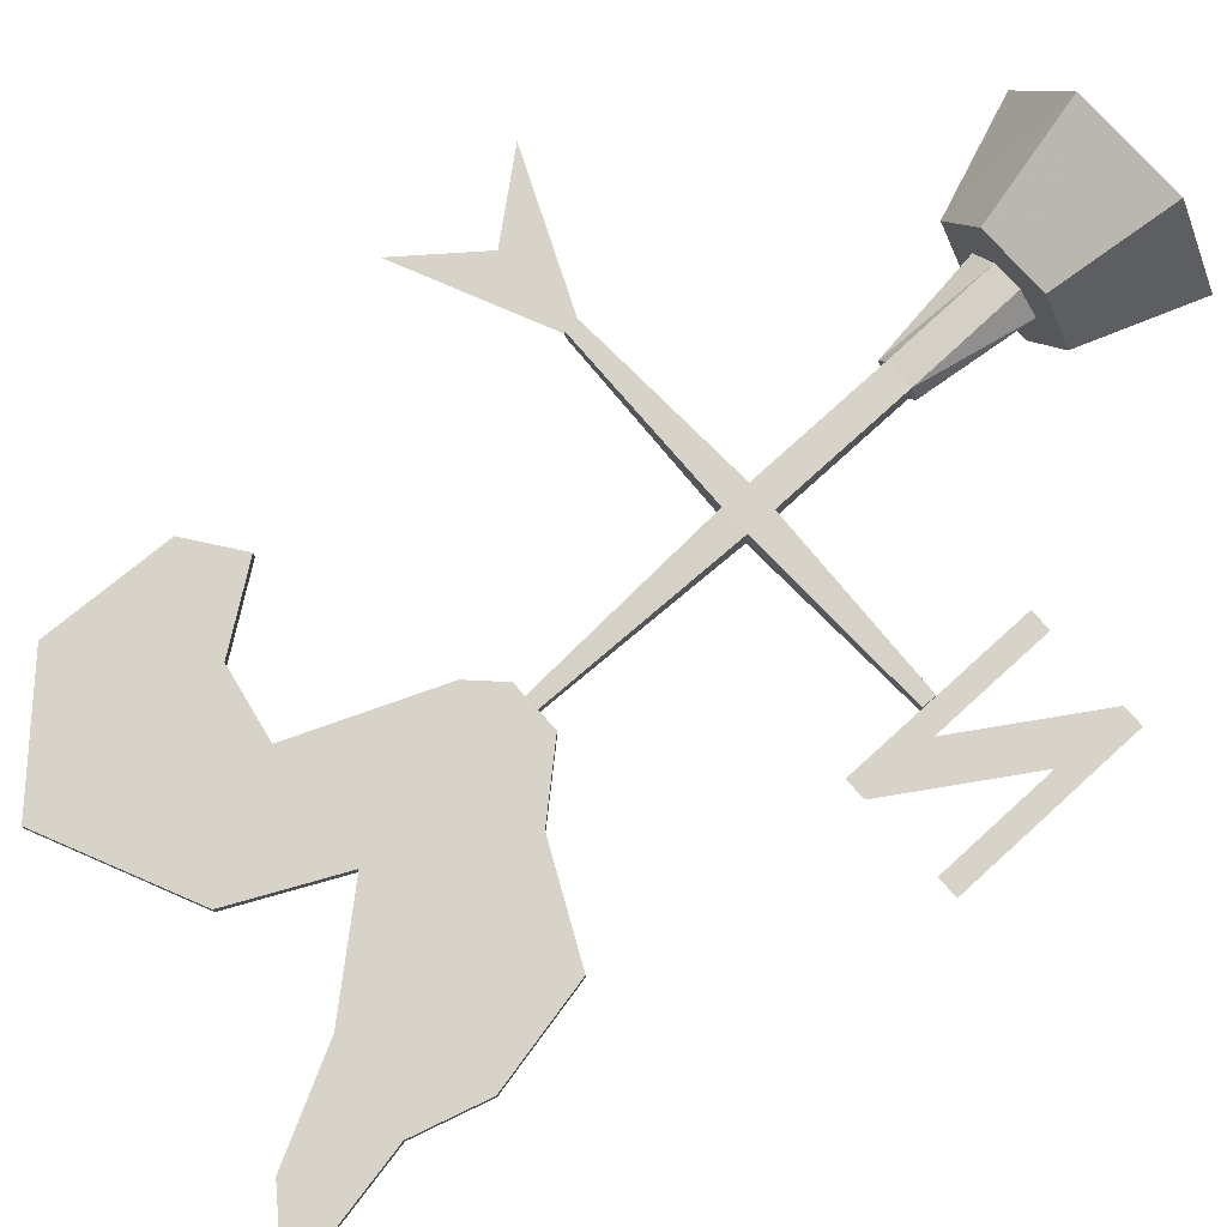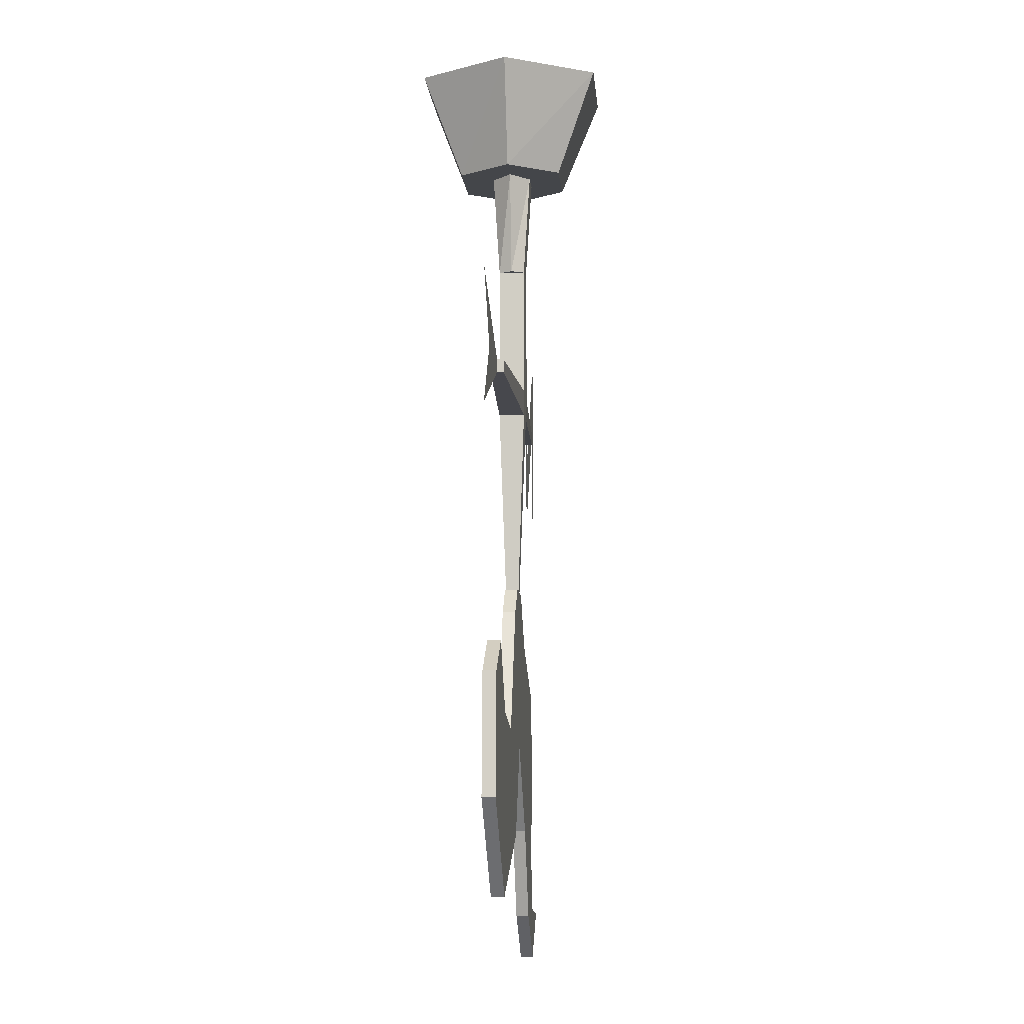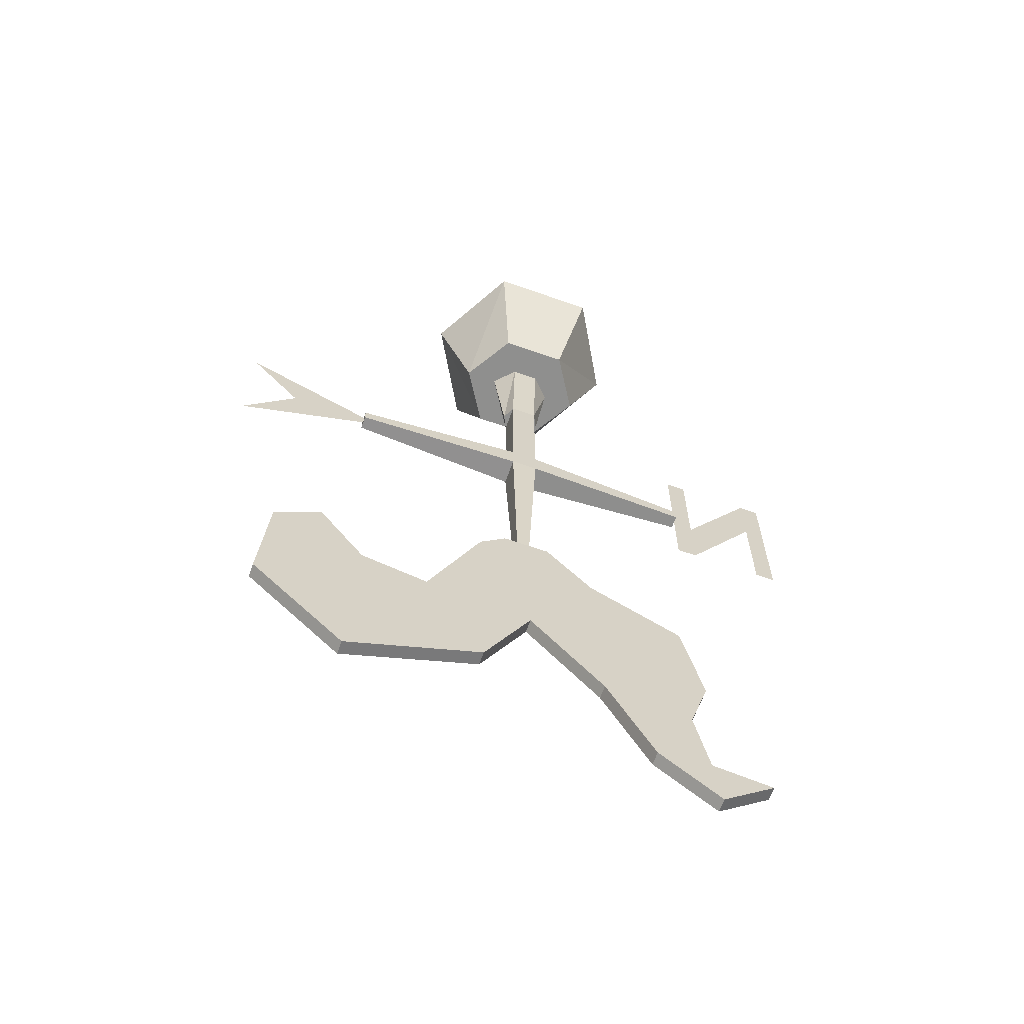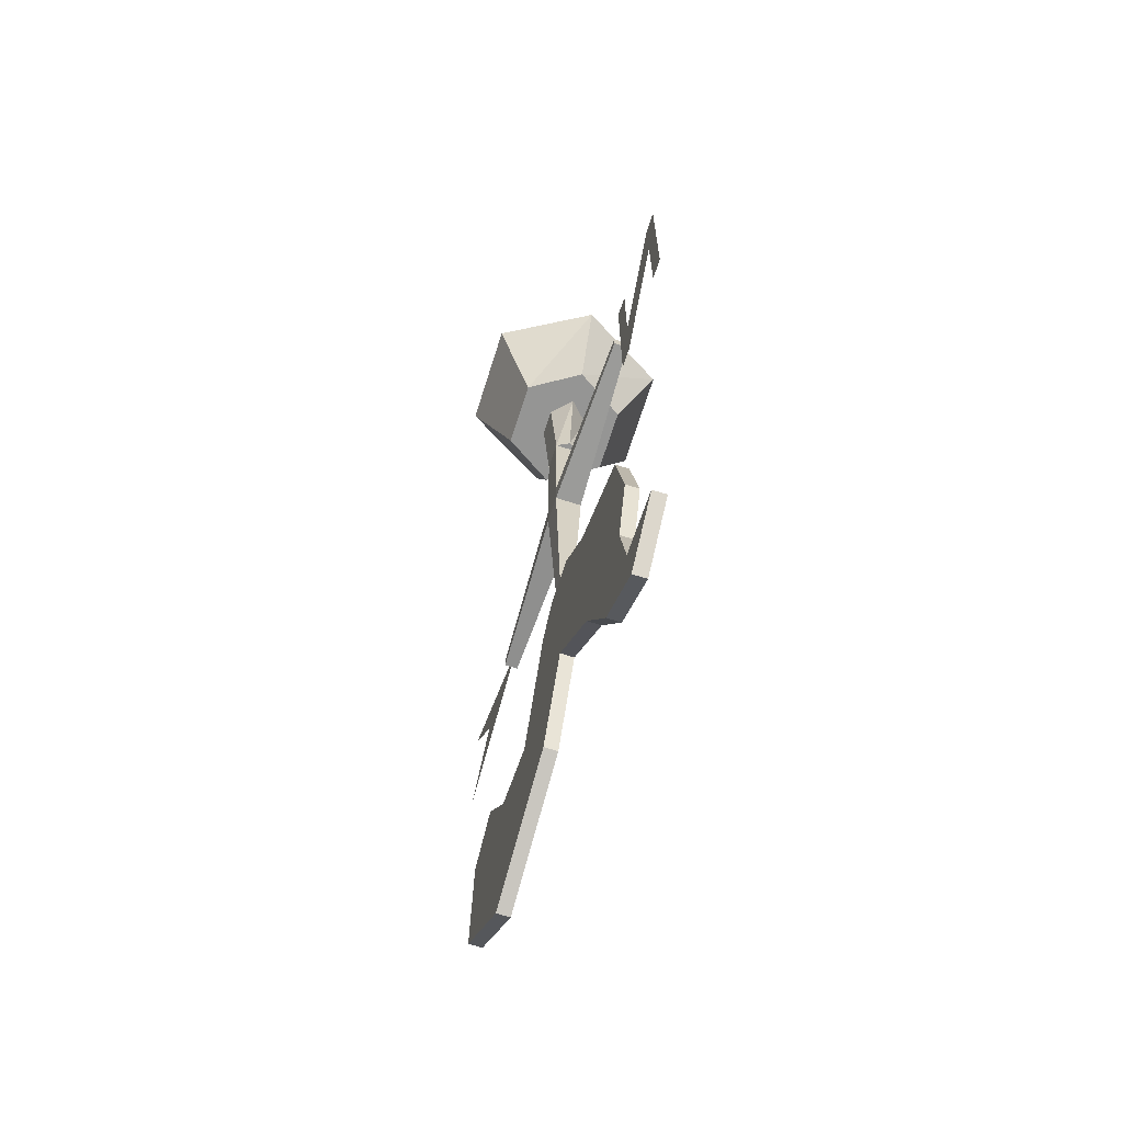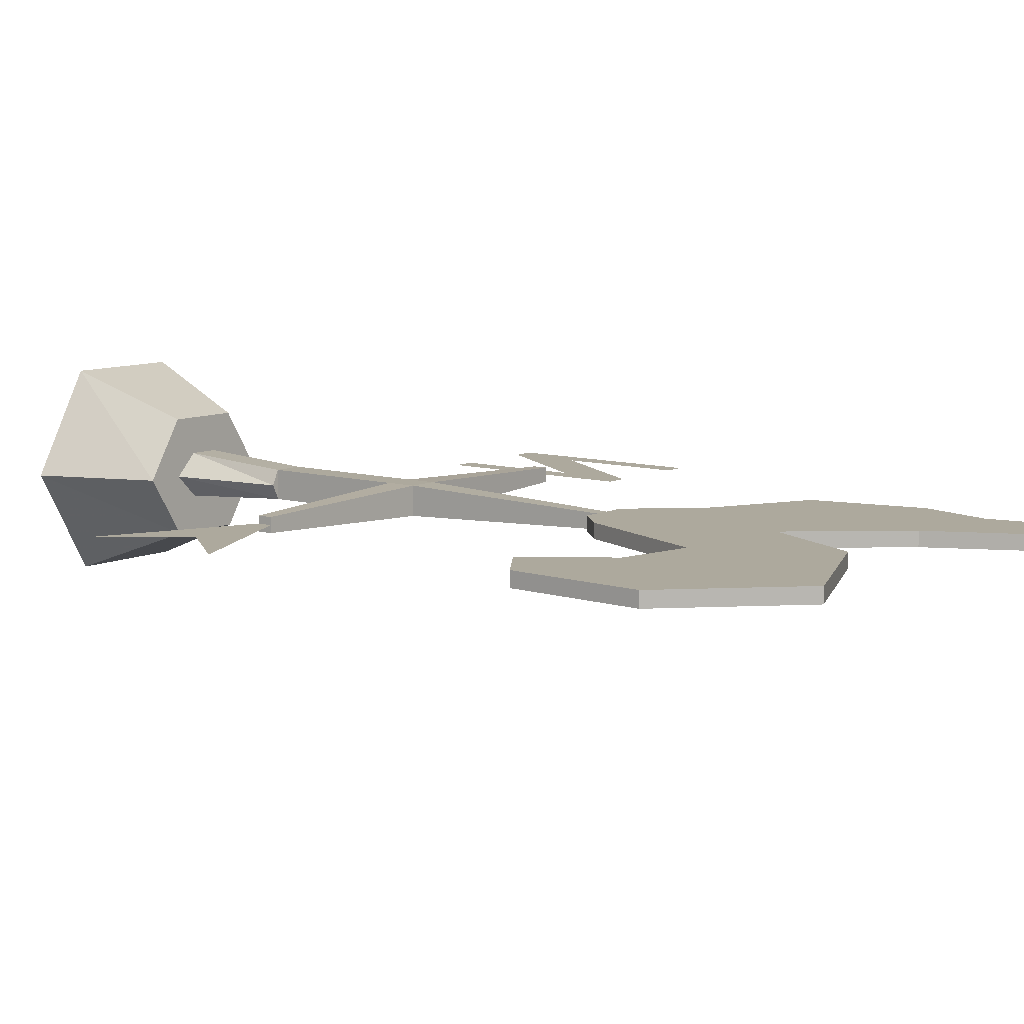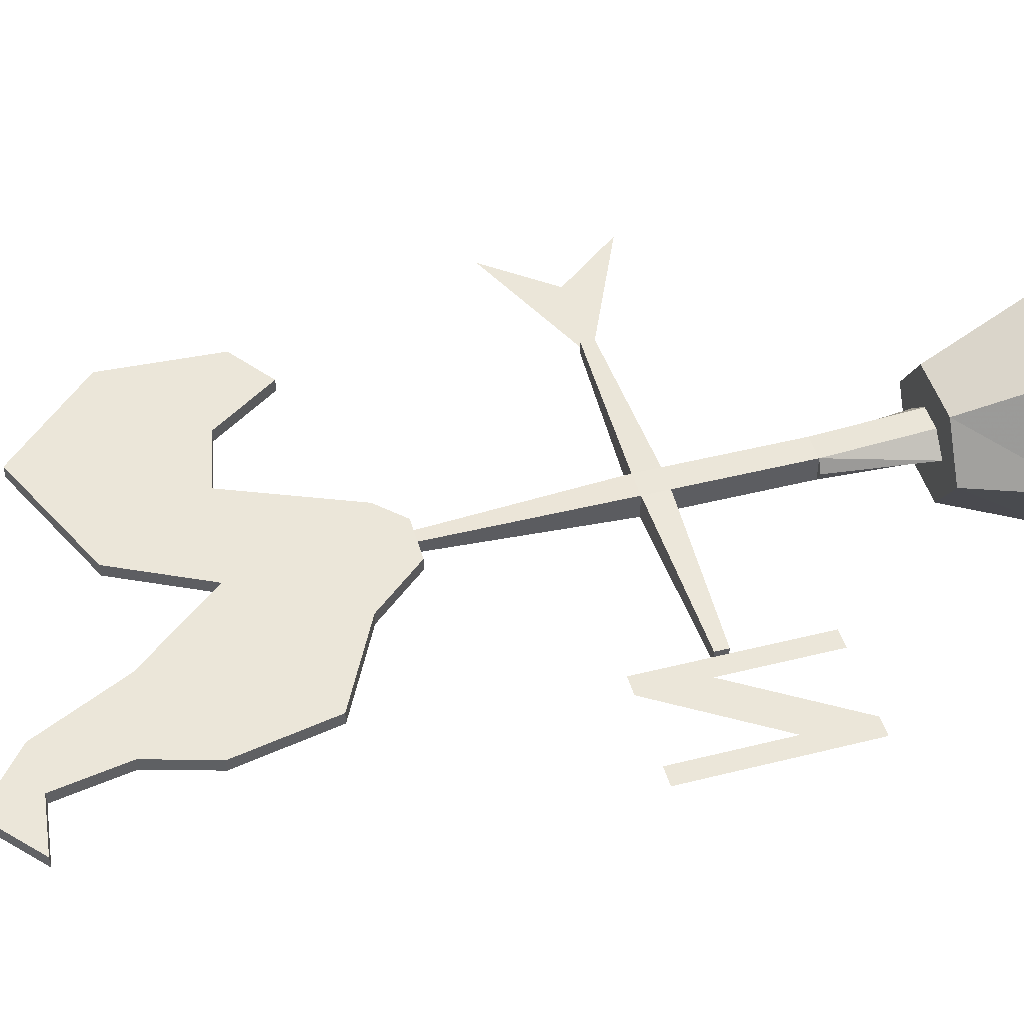
<metadata>
{"format":"obj","ext":"obj","renderer":"f3d","projection":"perspective","resolution":1024,"background":"white","views":[{"elev":77.0,"azim":47.7,"up":"+Z"},{"elev":-9.5,"azim":-85.1,"up":"+Y"},{"elev":-65.3,"azim":-19.3,"up":"+Y"},{"elev":-67.4,"azim":72.4,"up":"+Y"},{"elev":8.9,"azim":-52.0,"up":"+Z"},{"elev":47.6,"azim":74.2,"up":"+Z"}]}
</metadata>
<code>
o object/weather_vane/base
v -5 -16 6
v 5 -16 6
v 8 0 12
v -8 0 12
v -10 -16 -2
v 10 -16 -2
v 16 0 -2
v 5 -16 -10
v 8 0 -16
v -5 -16 -10
v -8 0 -16
v -16 0 -2
v -2 -32 0
v 2 -32 0
v 2 -16 1
v -2 -16 1
v -3 -32 -2
v 3 -32 -2
v 5 -16 -2
v 2 -32 -4
v 2 -16 -5
v -2 -32 -4
v -2 -16 -5
v -5 -16 -2
v -7 -89 -1
v -3 -85 -1
v -3 -85 -3
v -7 -89 -3
v -15 -108 -1
v 1 -110 -1
v 4 -85 -1
v 4 -85 -3
v 11 -93 -3
v 25 -100 -3
v 28 -115 -3
v 25 -125 -3
v 12 -123 -3
v 1 -110 -3
v -15 -108 -3
v -25 -106 -1
v -40 -119 -1
v -26 -133 -1
v -6 -124 -1
v -6 -124 -3
v 12 -123 -1
v 25 -125 -1
v 28 -115 -1
v 25 -100 -1
v 11 -93 -1
v 19 -137 -1
v 27 -136 -1
v 27 -136 -3
v 19 -137 -3
v 28 -144 -1
v 36 -137 -1
v 36 -137 -3
v 28 -144 -3
v -25 -106 -3
v -32 -96 -3
v -32 -96 -1
v -26 -133 -3
v -40 -119 -3
v -39 -101 -3
v -39 -101 -1
v 31 -56 -2
v 31 -66 -2
v 28 -66 -2
v 42 -49 -2
v 42 -39 -2
v 45 -39 -2
v 45 -66 -2
v 42 -66 -2
v 31 -39 -2
v 28 -39 -2
v -2 -56 0
v 2 -56 0
v 2 -52 0
v -2 -52 0
v -28 -53 -1
v -28 -55 -1
v -2 -56 -4
v -1 -85 -3
v -1 -85 -1
v 1 -85 -1
v 2 -56 -4
v 28 -55 -3
v 28 -55 -1
v 28 -53 -1
v 2 -52 -4
v -2 -52 -4
v -28 -53 -3
v -28 -55 -3
v 1 -85 -3
v 28 -53 -3
v -48 -64 -2
v -40 -54 -2
v -28 -54 -2
v -28 -55 -2
v -48 -44 -2
v -28 -53 -2
f 1 2 3
f 1 3 4
f 1 4 5
f 1 5 2
f 2 5 6
f 2 6 7
f 2 7 3
f 6 8 9
f 6 9 7
f 8 10 11
f 8 11 9
f 10 5 12
f 10 12 11
f 5 4 12
f 5 10 8
f 5 8 6
f 13 14 15
f 13 15 16
f 13 16 17
f 13 17 14
f 14 17 18
f 14 18 19
f 14 19 15
f 18 20 21
f 18 21 19
f 20 22 23
f 20 23 21
f 22 17 24
f 22 24 23
f 17 16 24
f 17 22 20
f 17 20 18
f 25 26 27
f 25 27 28
f 25 28 29
f 25 29 30
f 25 30 26
f 26 30 31
f 26 31 32
f 26 32 27
f 27 32 28
f 28 32 33
f 28 33 34
f 28 34 35
f 28 35 36
f 28 36 37
f 28 37 38
f 28 38 39
f 28 39 29
f 28 29 25
f 29 28 39
f 29 39 40
f 29 40 41
f 29 41 42
f 29 42 30
f 30 42 43
f 30 43 44
f 30 44 38
f 30 38 45
f 30 45 46
f 30 46 47
f 30 47 48
f 30 48 49
f 30 49 31
f 31 49 33
f 31 33 32
f 49 48 34
f 49 34 33
f 48 47 35
f 48 35 34
f 47 46 36
f 47 36 35
f 46 45 37
f 46 37 36
f 45 38 37
f 45 37 50
f 45 50 46
f 46 50 51
f 46 51 52
f 46 52 36
f 36 52 37
f 37 52 53
f 37 53 50
f 50 53 54
f 50 54 51
f 51 54 55
f 51 55 56
f 51 56 52
f 52 56 57
f 52 57 53
f 53 57 54
f 54 57 55
f 55 57 56
f 58 59 60
f 58 60 40
f 58 40 39
f 58 39 61
f 58 61 62
f 58 62 59
f 59 62 63
f 59 63 64
f 59 64 60
f 60 64 40
f 40 64 41
f 41 64 63
f 41 63 62
f 41 62 42
f 42 62 61
f 42 61 43
f 43 61 44
f 44 61 39
f 44 39 38
f 65 66 67
f 65 67 66
f 65 66 68
f 65 68 69
f 65 69 66
f 66 69 68
f 68 69 70
f 68 70 71
f 68 71 72
f 68 72 70
f 68 70 69
f 67 65 73
f 67 73 74
f 67 74 65
f 65 74 73
f 72 71 70
f 75 76 77
f 75 77 78
f 75 78 79
f 75 79 80
f 75 80 81
f 75 81 82
f 75 82 83
f 75 83 76
f 76 83 84
f 76 84 85
f 76 85 86
f 76 86 87
f 76 87 77
f 77 87 88
f 77 88 89
f 77 89 20
f 77 20 14
f 77 14 78
f 78 14 13
f 78 13 90
f 78 90 91
f 78 91 79
f 79 91 92
f 79 92 80
f 80 92 81
f 81 92 90
f 81 90 85
f 81 85 93
f 81 93 82
f 82 93 84
f 82 84 83
f 90 89 85
f 85 89 94
f 85 94 86
f 86 94 87
f 87 94 88
f 88 94 89
f 90 92 91
f 84 93 85
f 89 90 22
f 89 22 20
f 90 13 22
f 95 96 97
f 95 97 98
f 95 98 96
f 96 98 97
f 96 97 99
f 96 99 100
f 96 100 97
f 97 100 99

</code>
